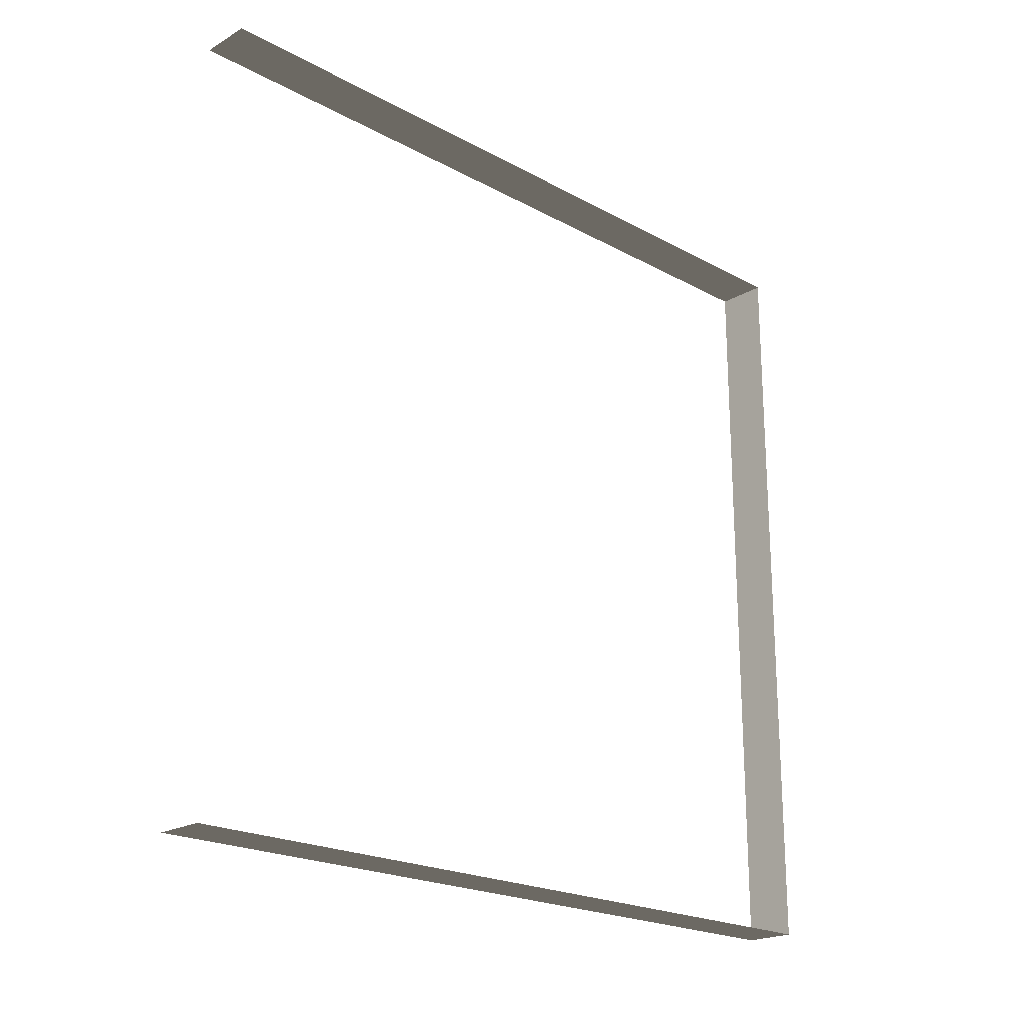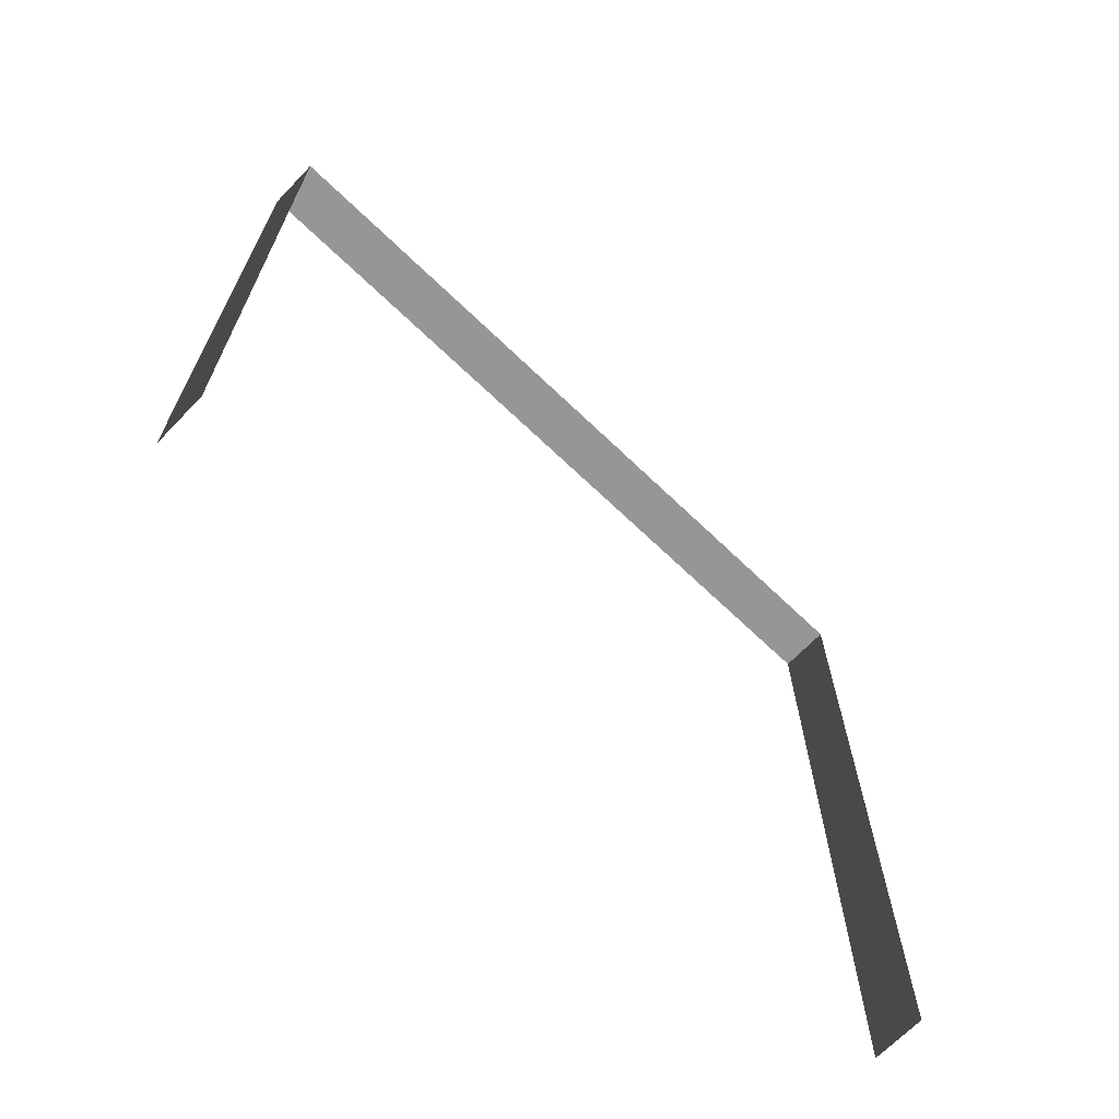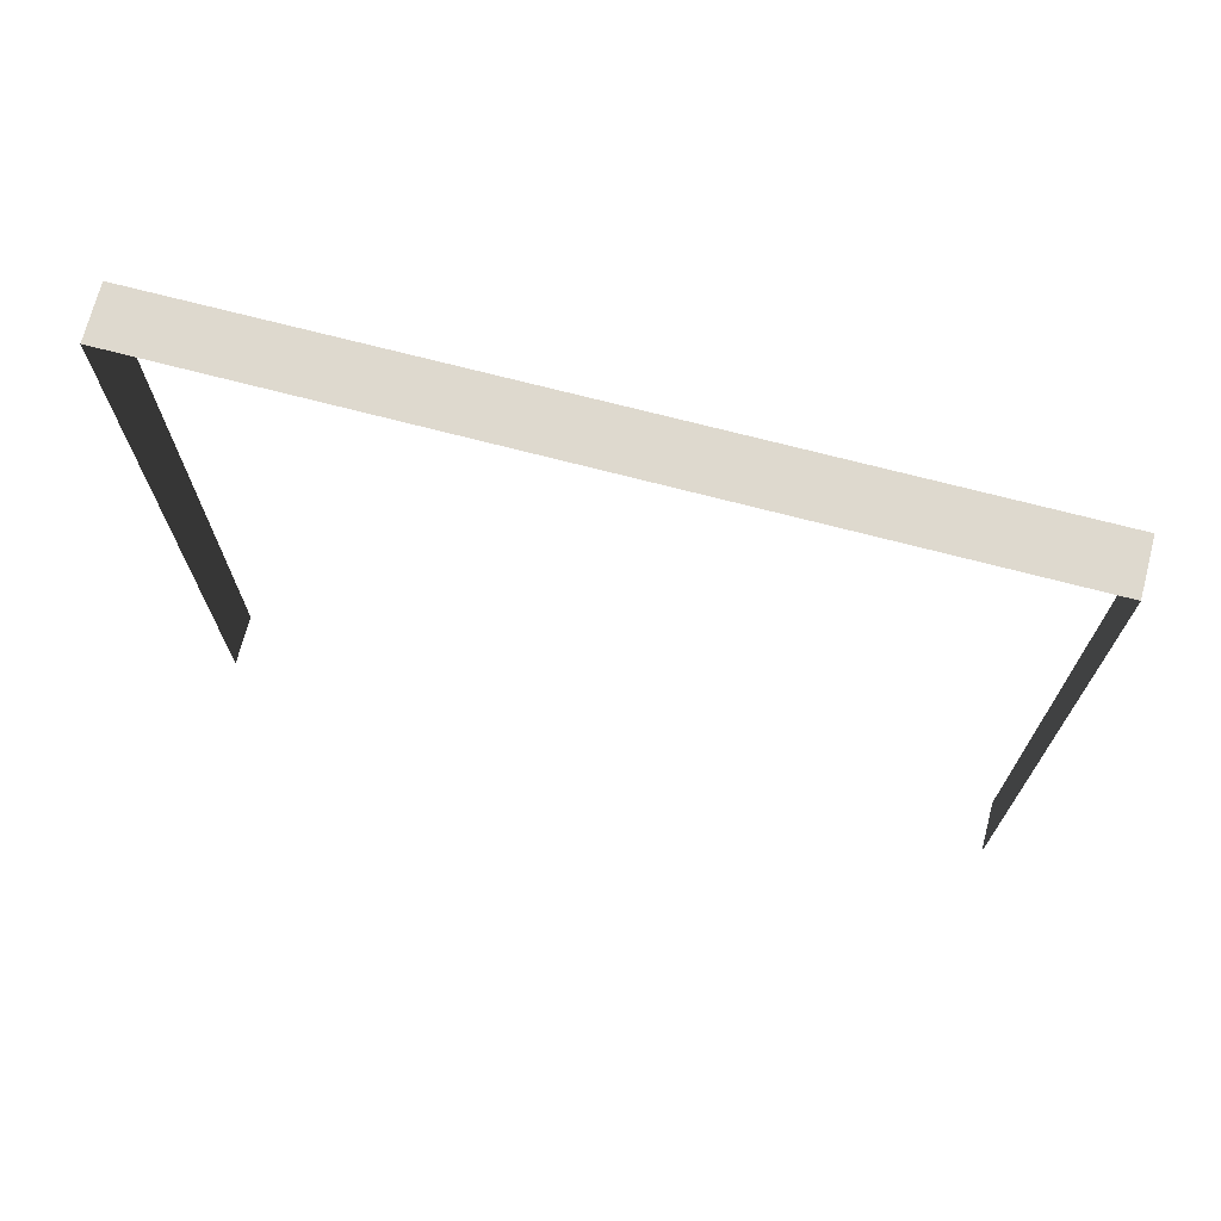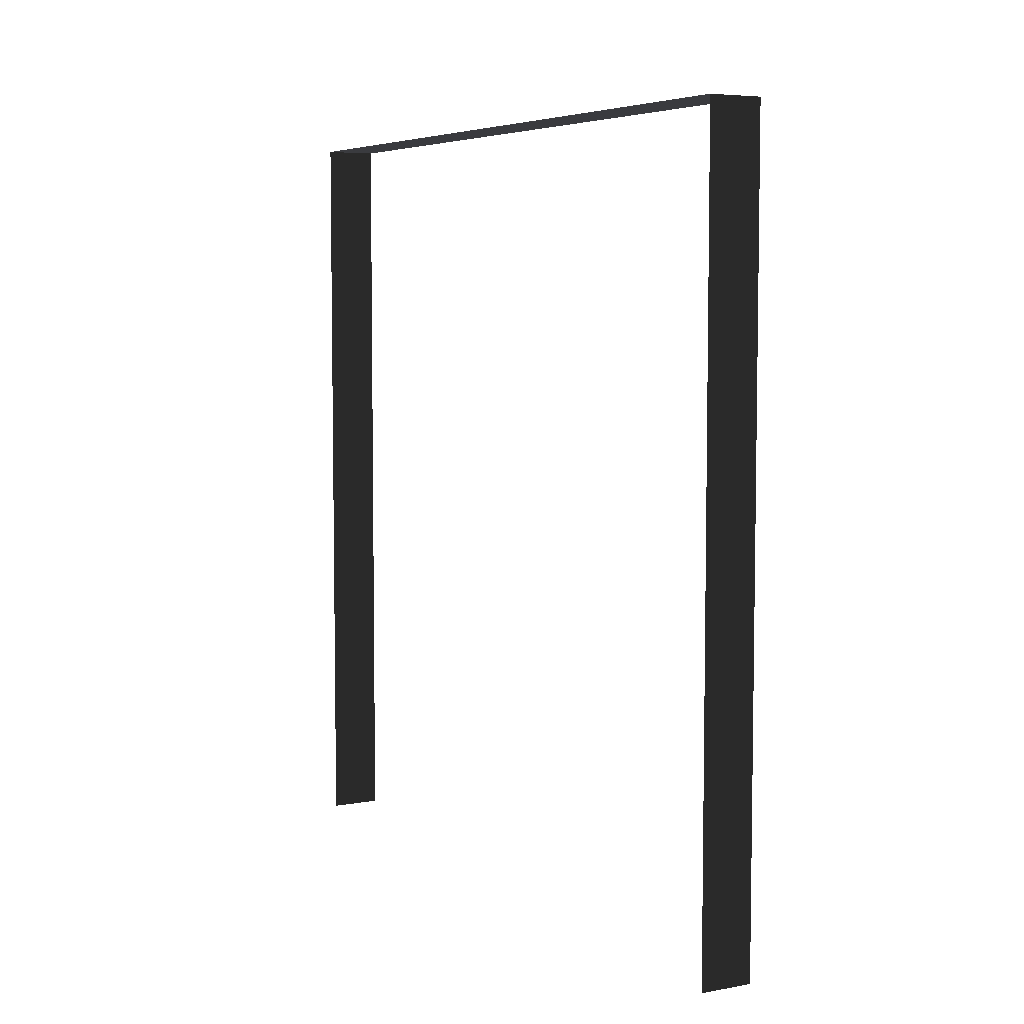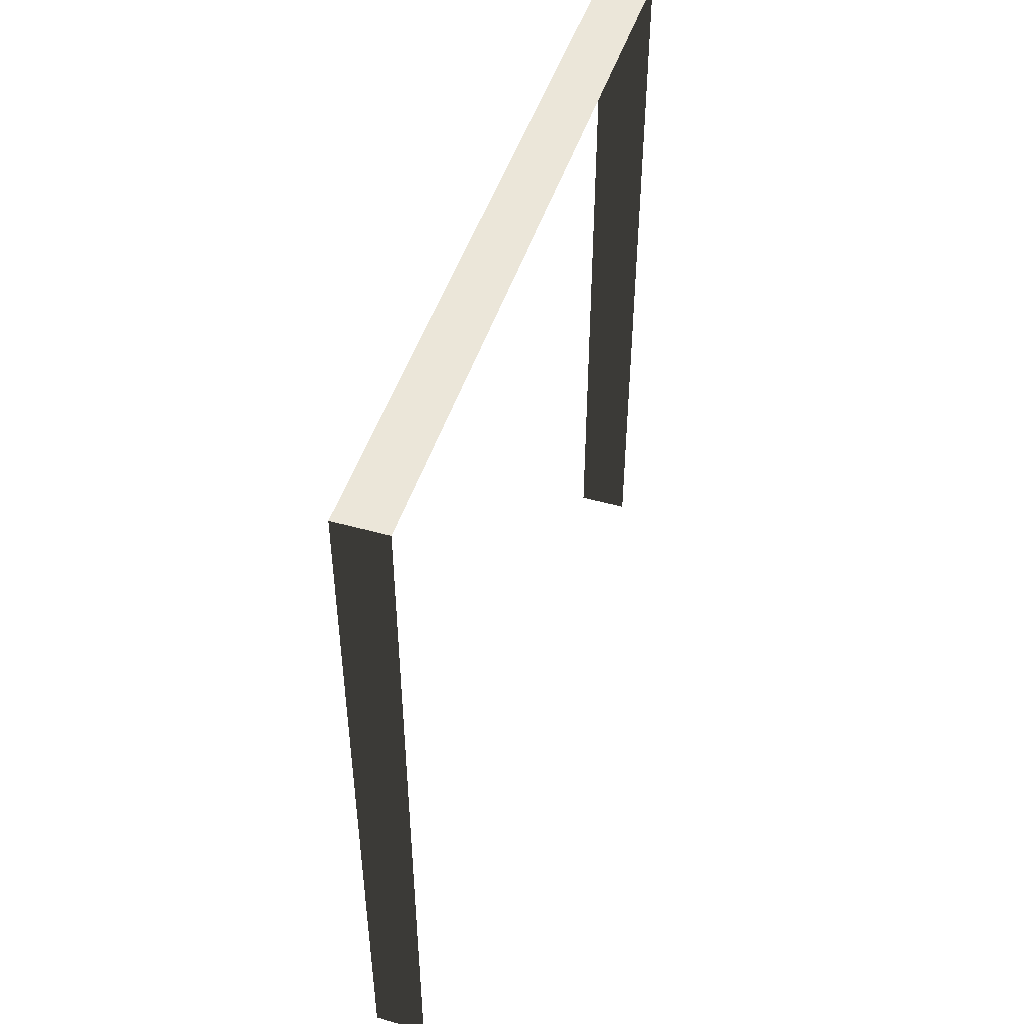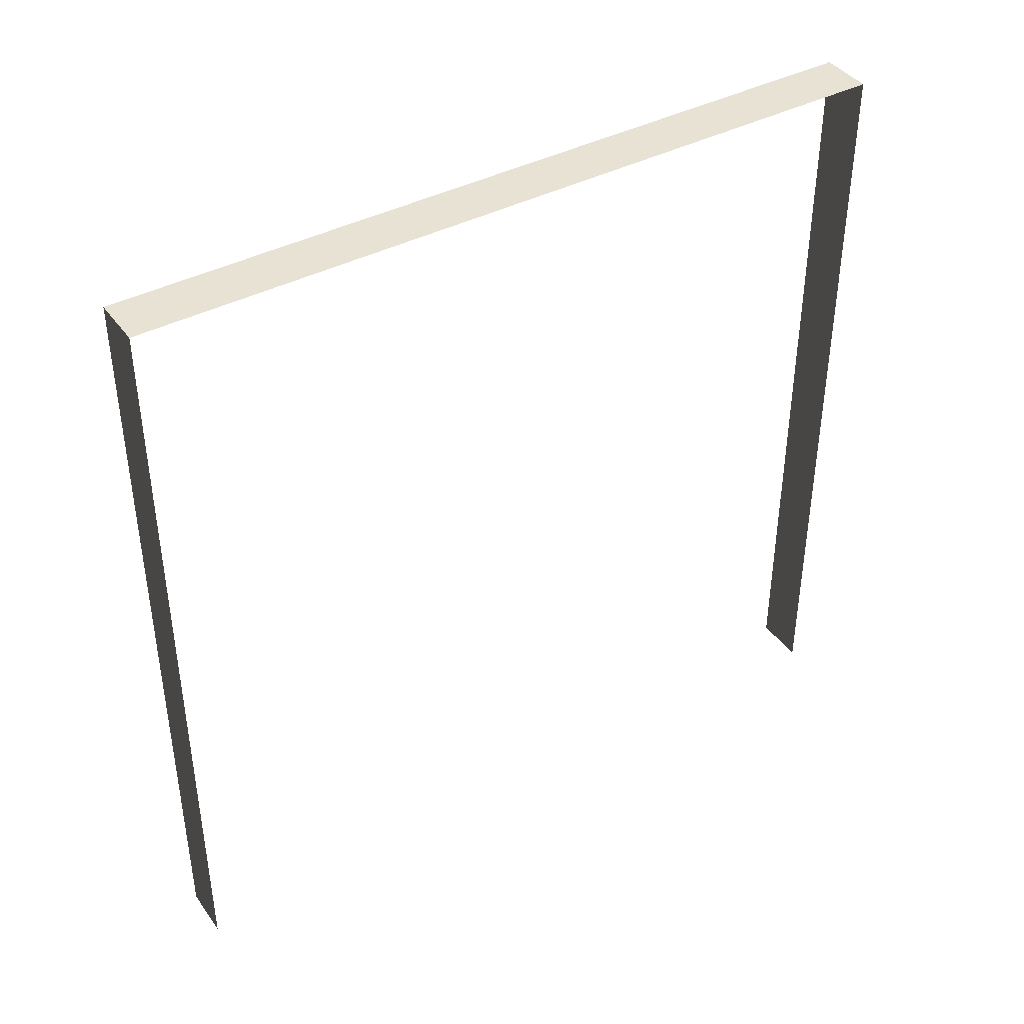
<metadata>
{"format":"obj","ext":"obj","renderer":"f3d","projection":"perspective","resolution":1024,"background":"white","views":[{"elev":-21.2,"azim":45.9,"up":"+Z"},{"elev":-67.8,"azim":-133.9,"up":"+Y"},{"elev":71.5,"azim":-75.4,"up":"+Y"},{"elev":5.8,"azim":150.9,"up":"+Y"},{"elev":47.7,"azim":17.5,"up":"+Y"},{"elev":40.9,"azim":-122.5,"up":"+Y"}]}
</metadata>
<code>
v -0.2 3 3
v -5.71e-06 3 -6.791e-06
v -4.77e-06 3 3
v -0.2 3 -6.849e-06
v -0.2 3 -6.849e-06
v -5.71e-06 9.7e-09 -6.791e-06
v -5.71e-06 3 -6.791e-06
v -0.2 9.7e-09 -6.849e-06
v -4.77e-06 3 3
v -0.2 -2.09e-07 3
v -0.2 3 3
v -4.77e-06 -2.09e-07 3
g wall31_9955_785
f 1 3 2
f 2 4 1
f 5 7 6
f 6 8 5
f 9 11 10
f 10 12 9

</code>
